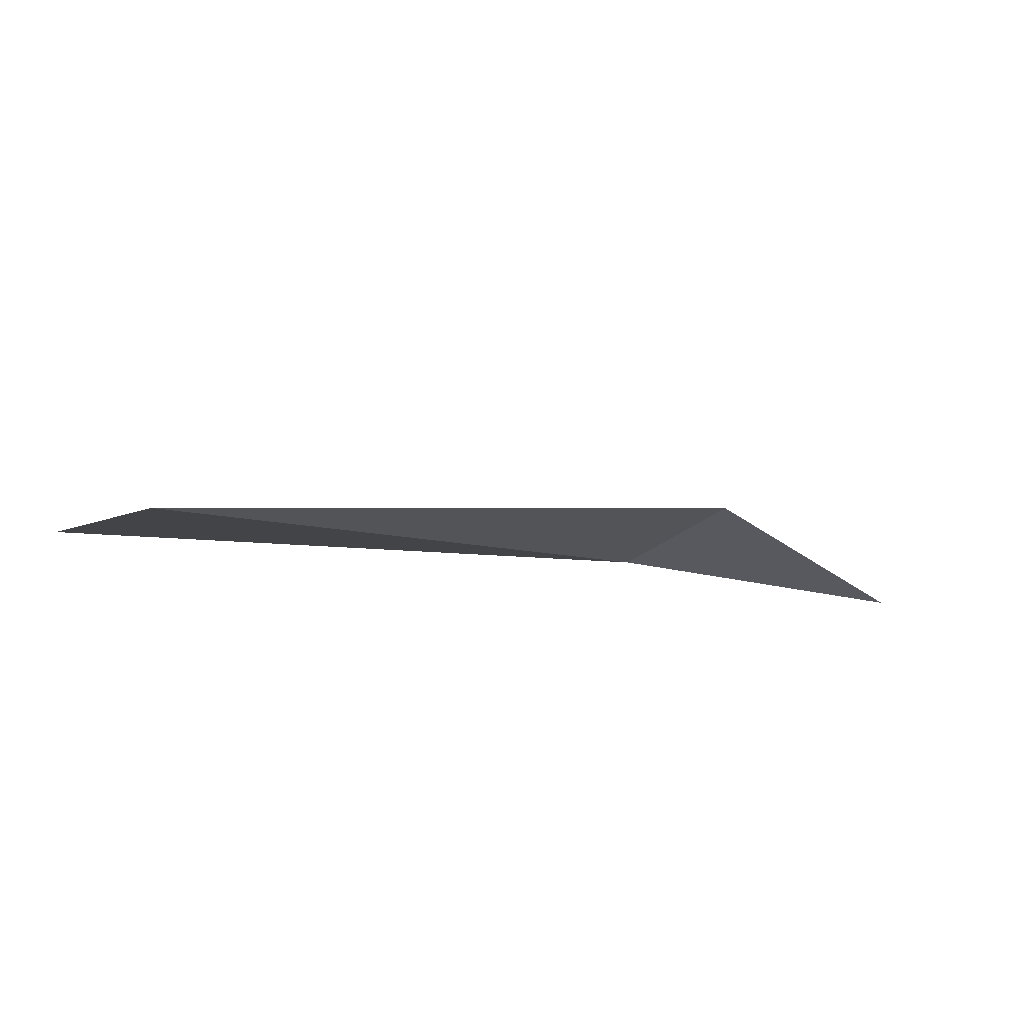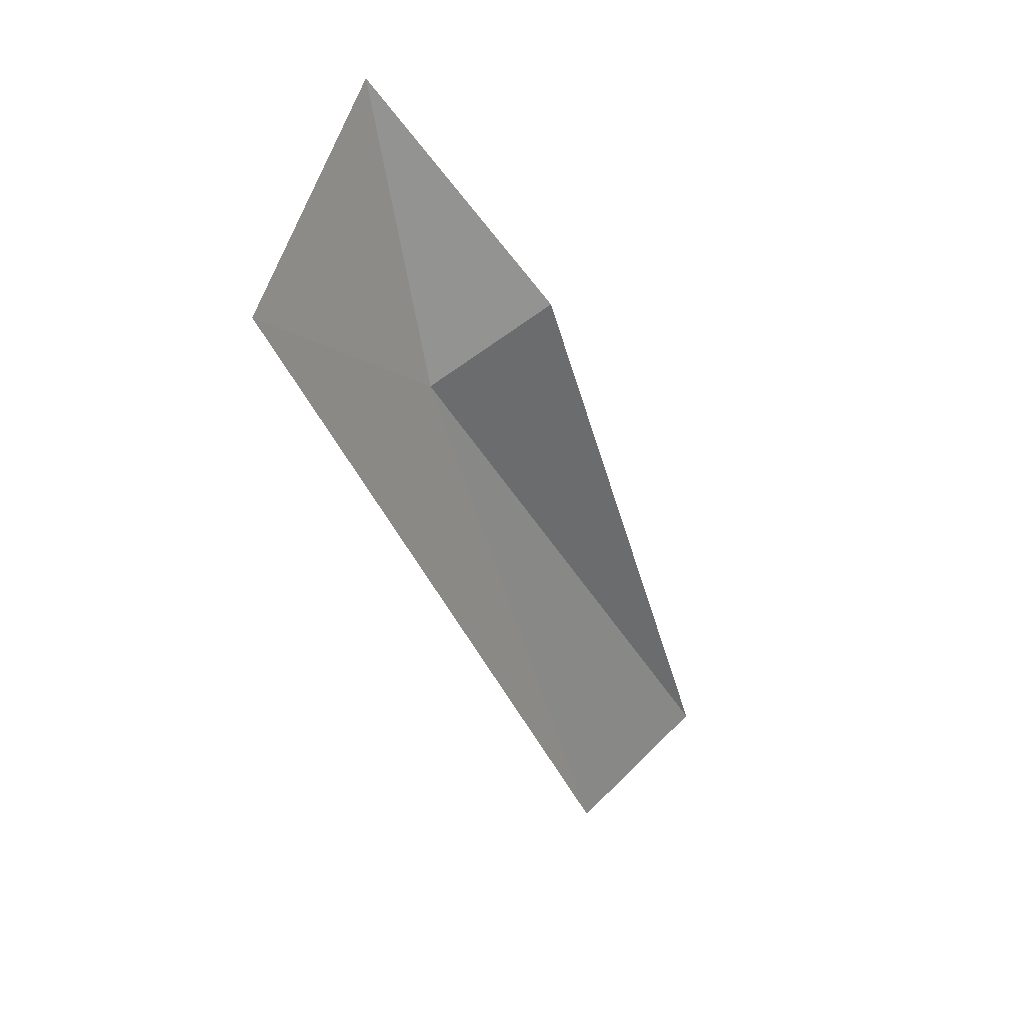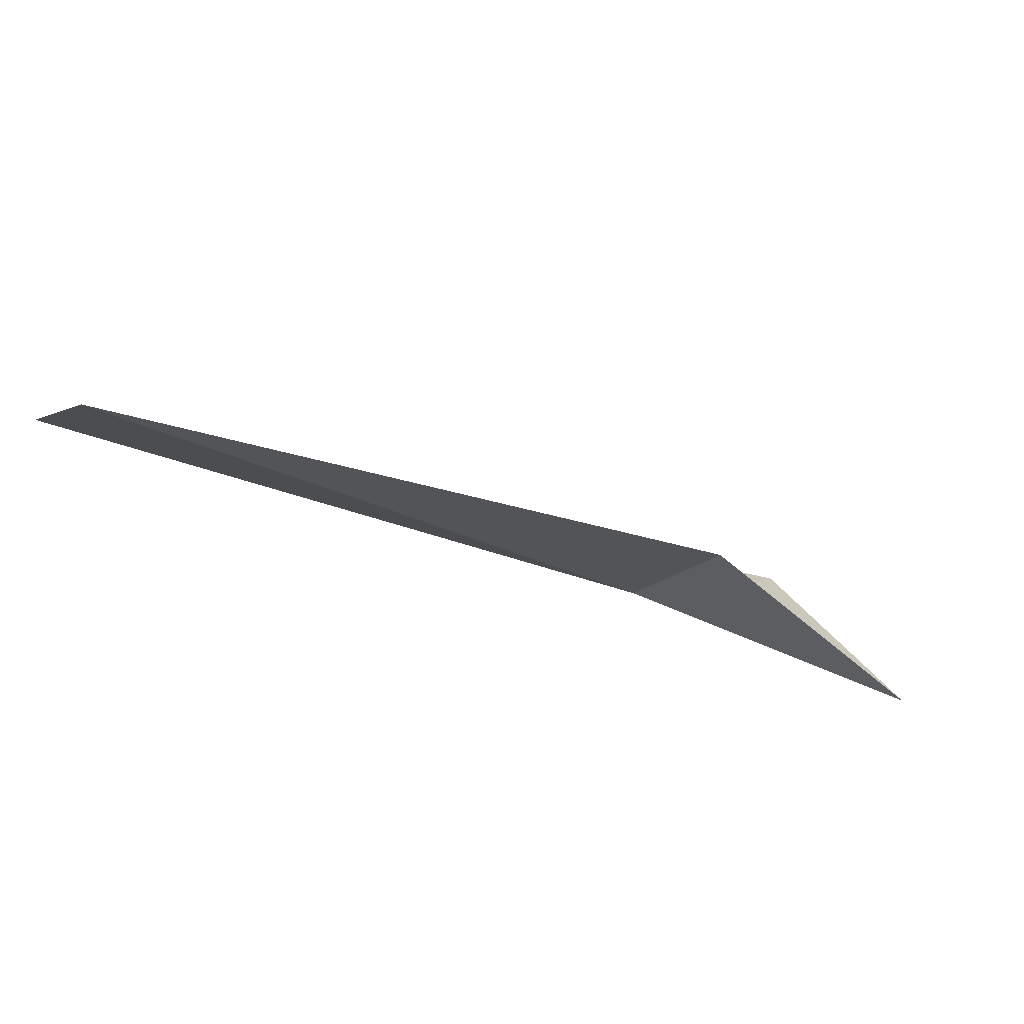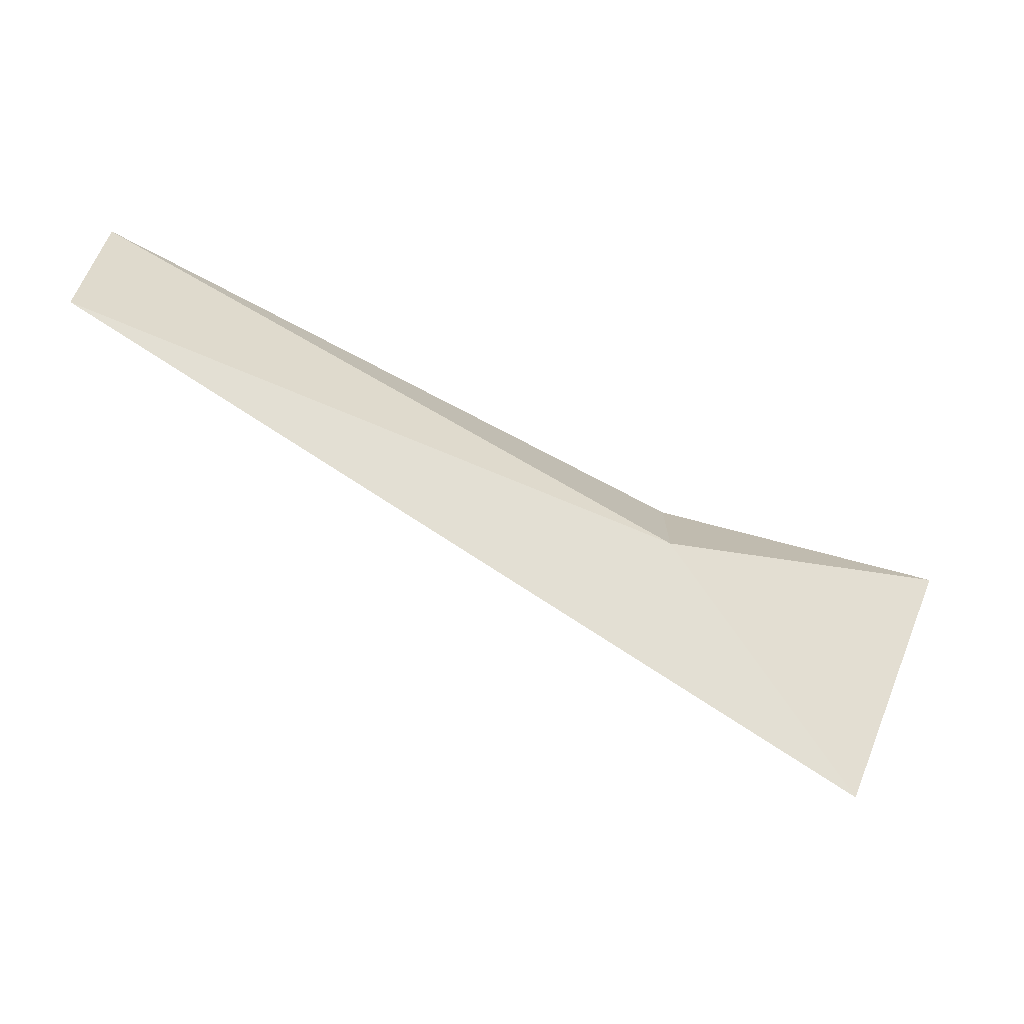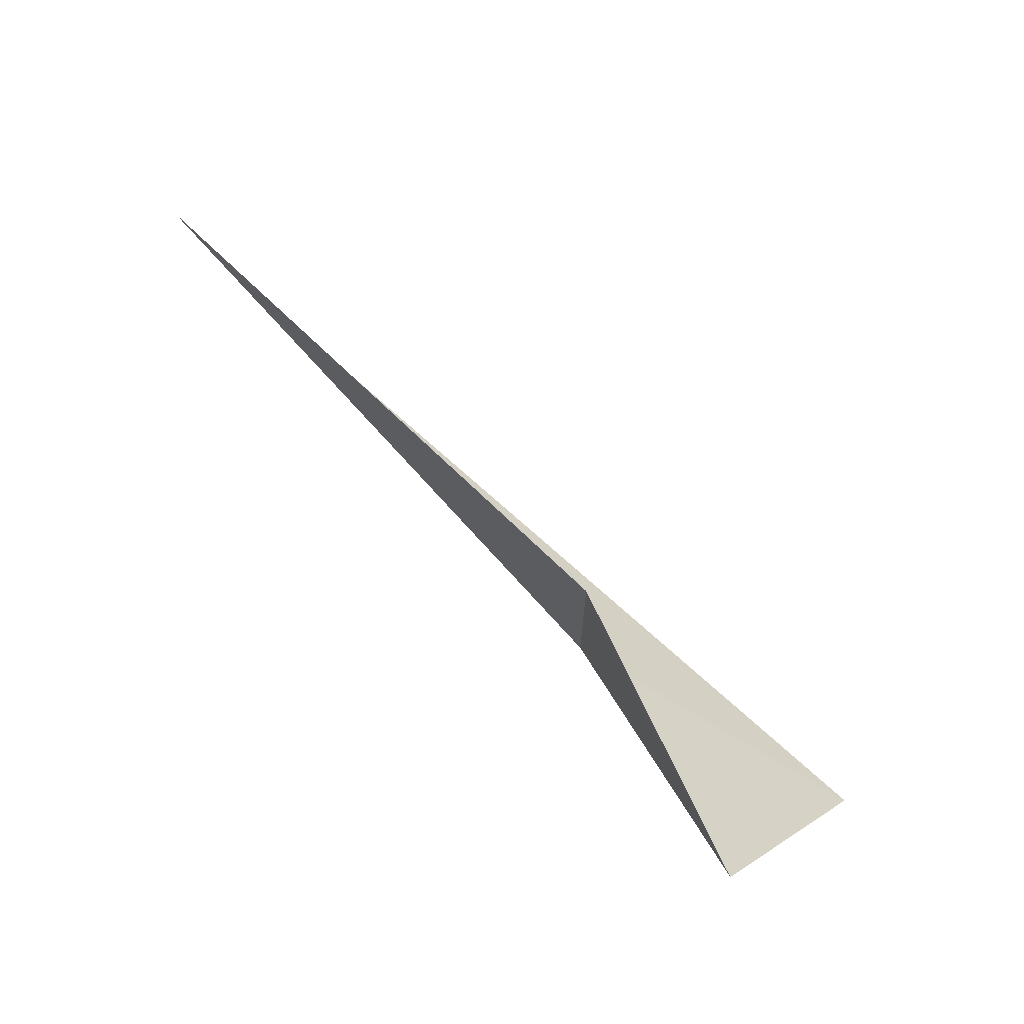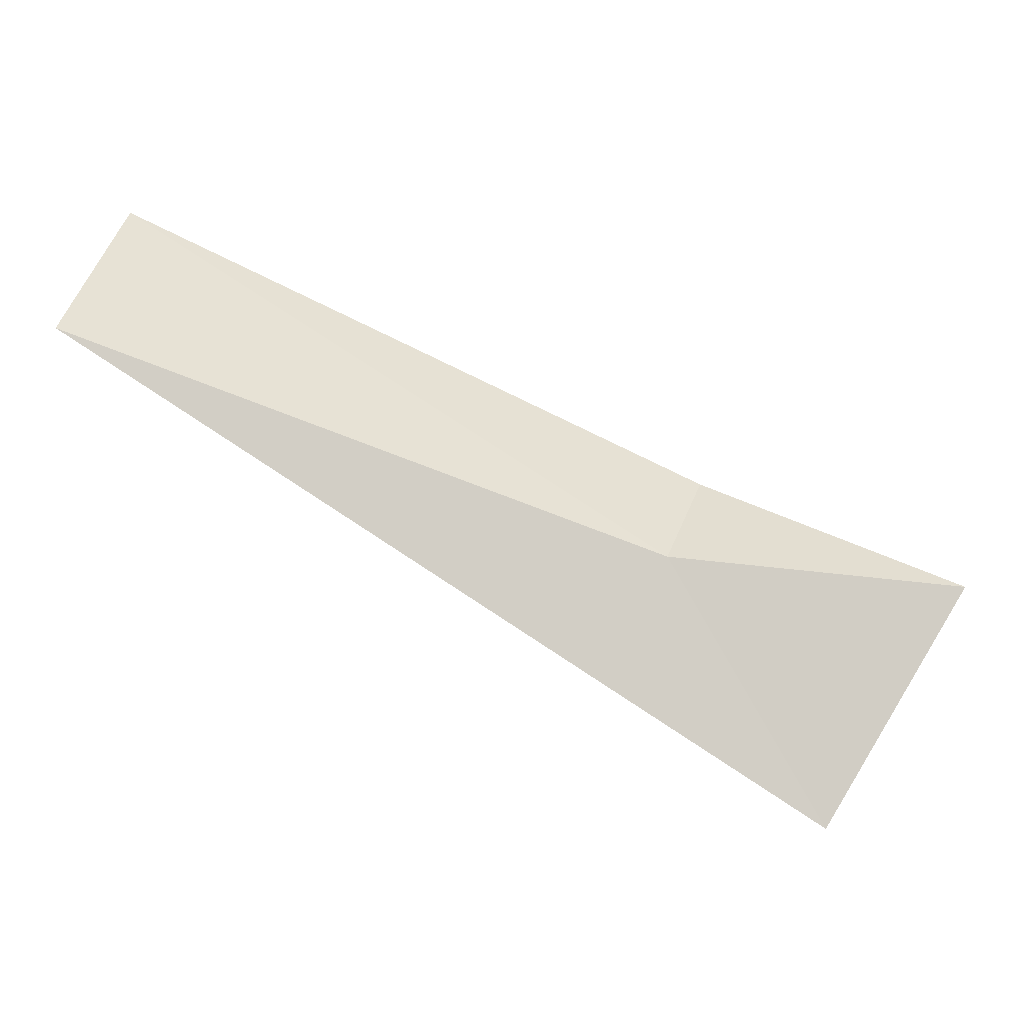
<metadata>
{"format":"obj","ext":"obj","renderer":"f3d","projection":"perspective","resolution":1024,"background":"white","views":[{"elev":42.3,"azim":179.7,"up":"+Z"},{"elev":-72.1,"azim":-99.9,"up":"+Y"},{"elev":39.8,"azim":-160.9,"up":"+Z"},{"elev":1.4,"azim":138.3,"up":"+Y"},{"elev":21.0,"azim":-107.4,"up":"+Z"},{"elev":20.8,"azim":155.2,"up":"+Y"}]}
</metadata>
<code>
v 8.022 -7.27 -36.04
v 5.933 -6.65 -33.76
v 17.49 -0.3266 -27.97
v 19.86 -2.128 -30.24
v 5.837 -12.8 -39.58
v 1.653 -8.232 -38.36
f 1 4 3
f 1 5 4
f 1 2 6
f 1 6 5
f 1 3 2

</code>
